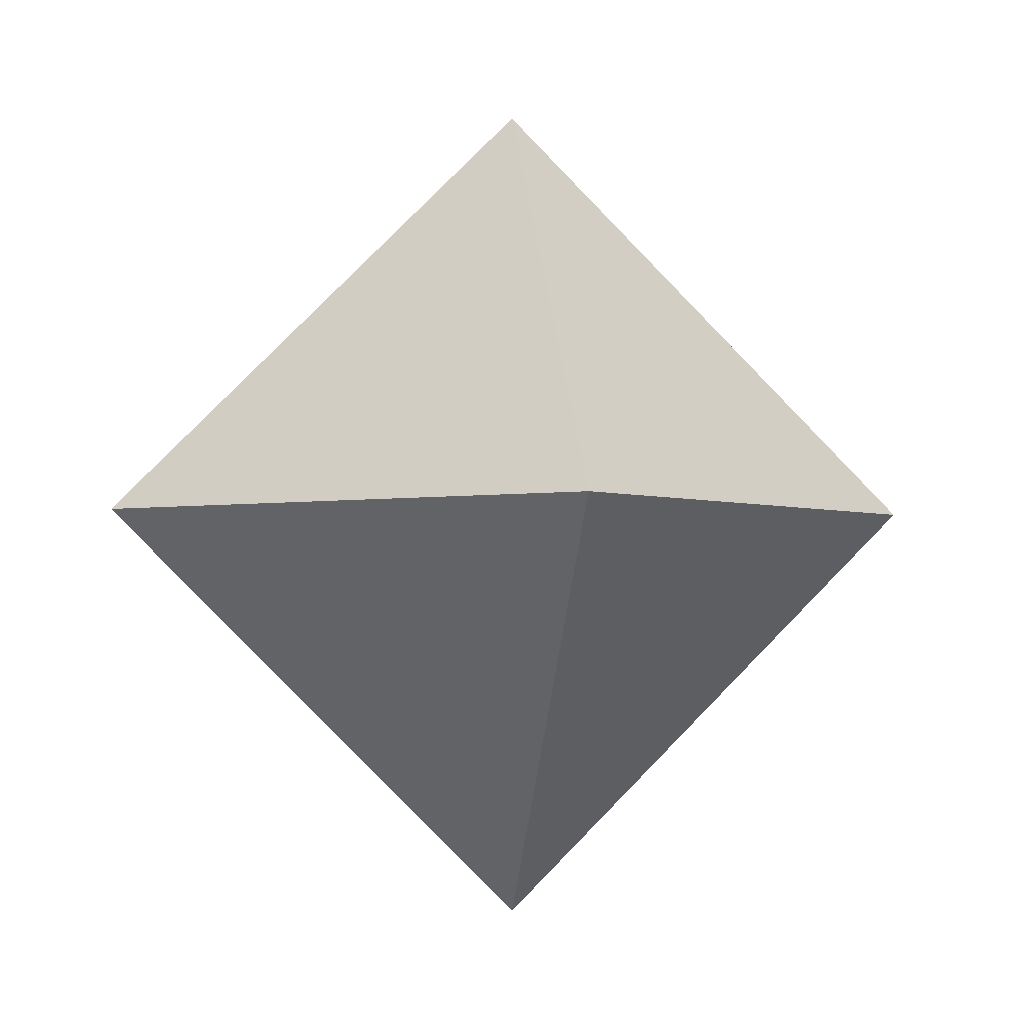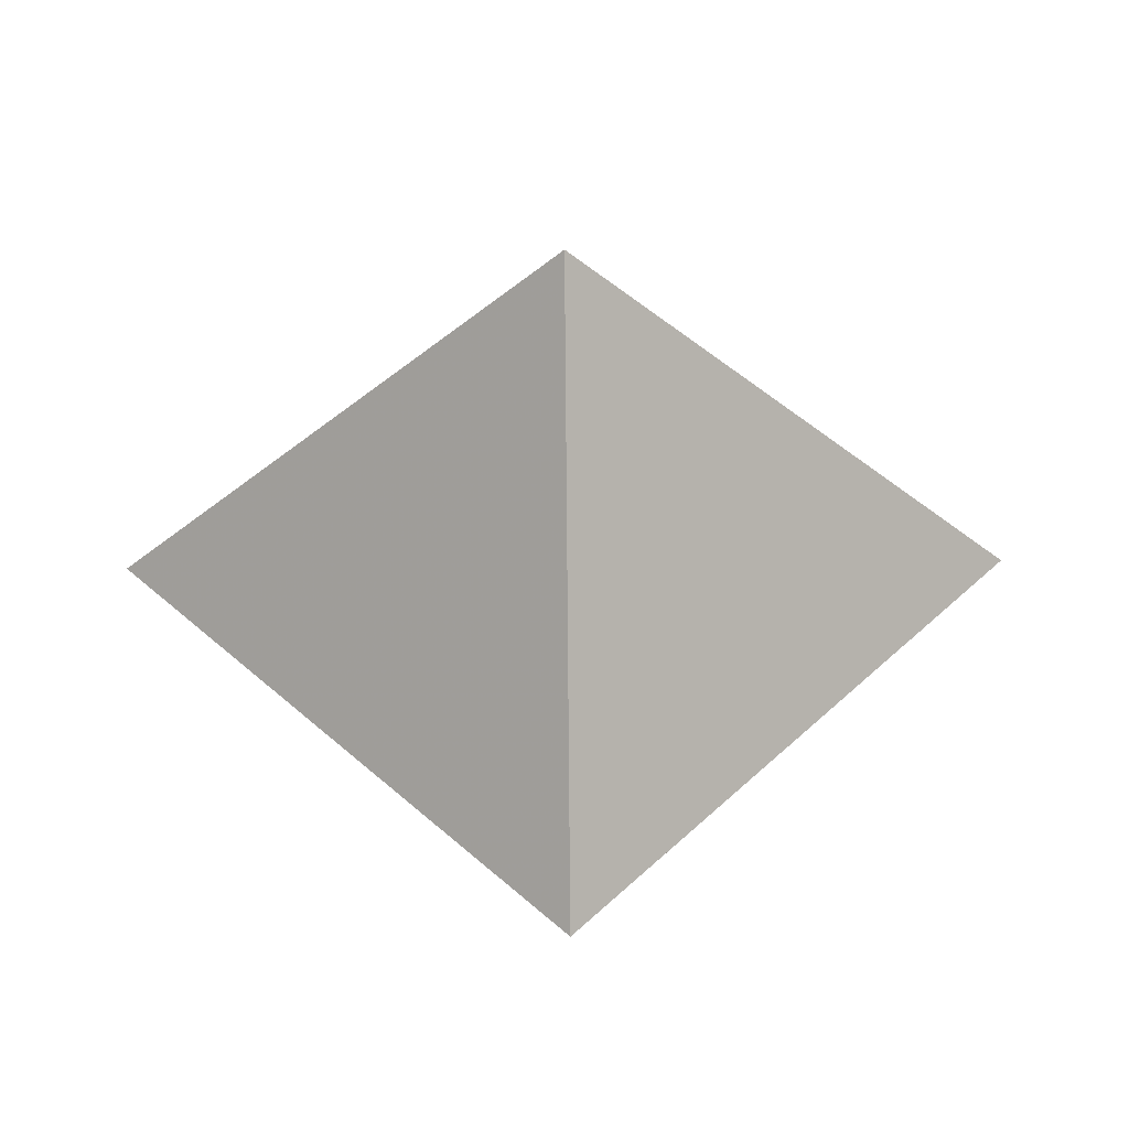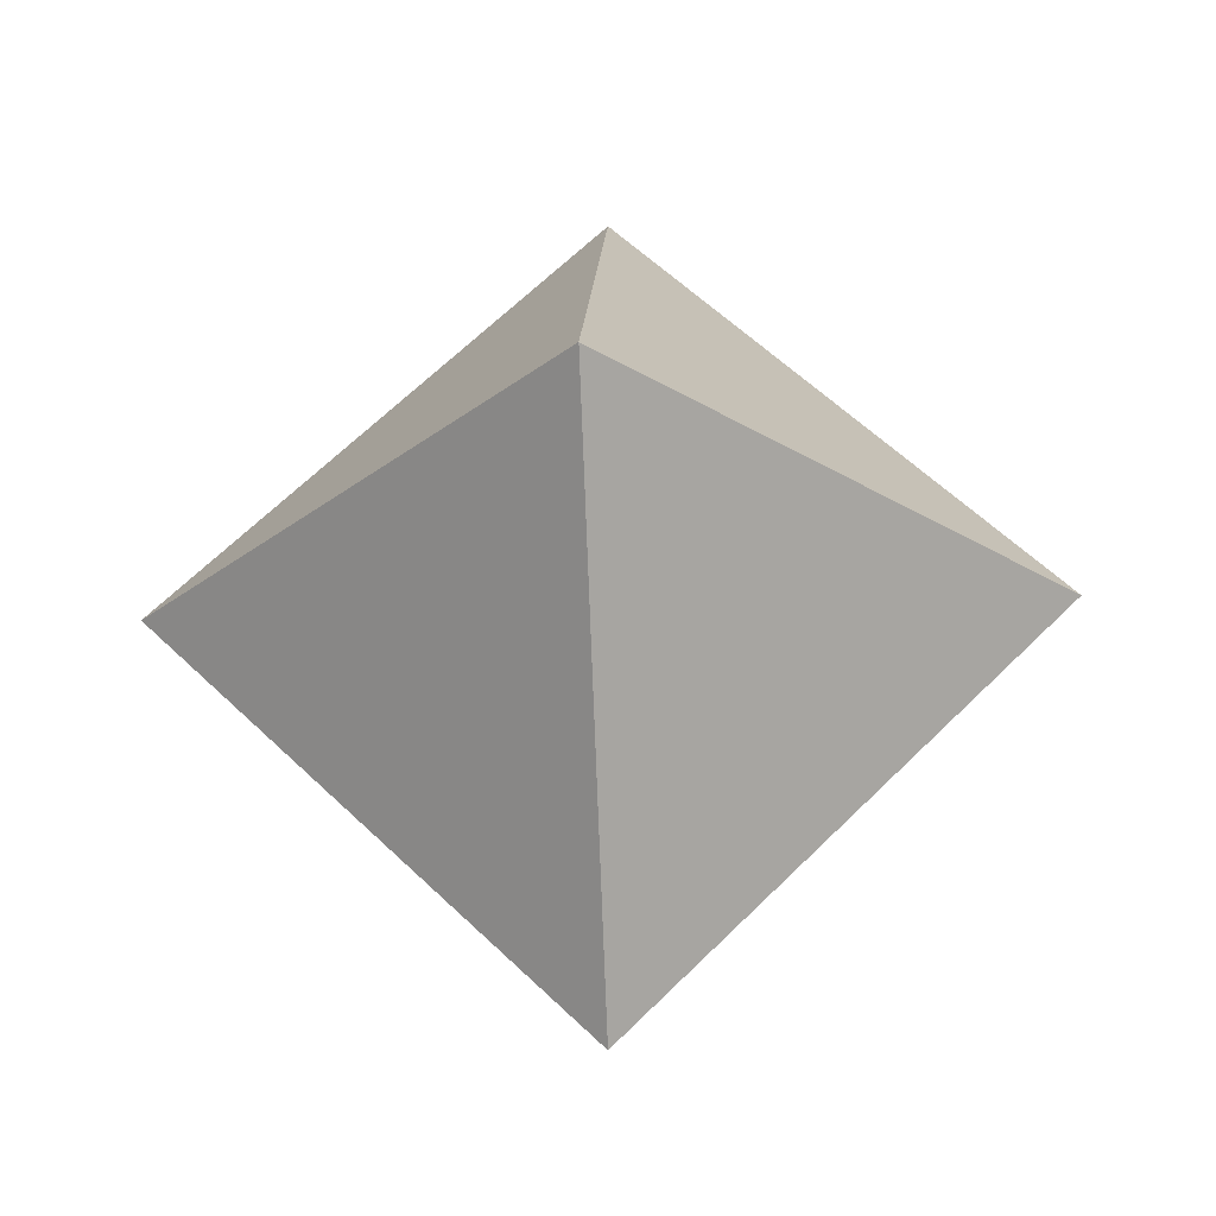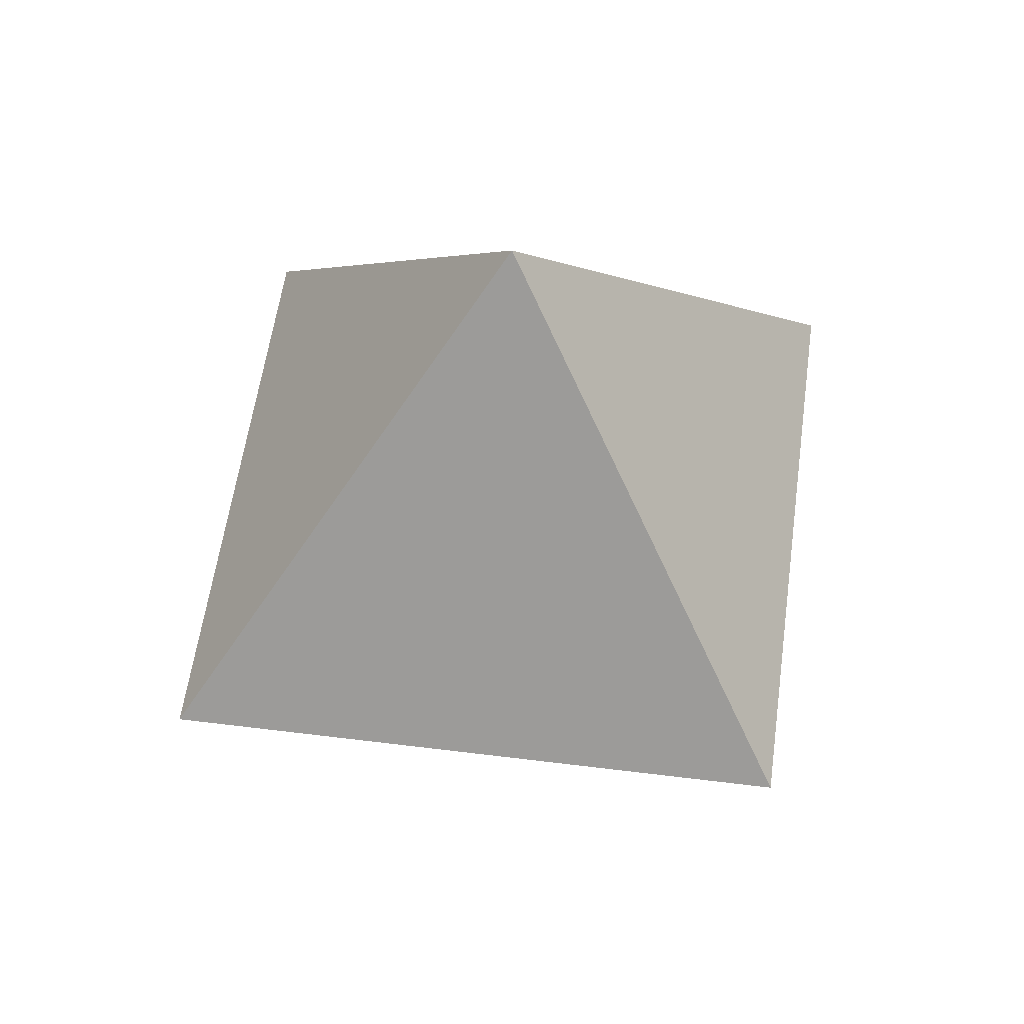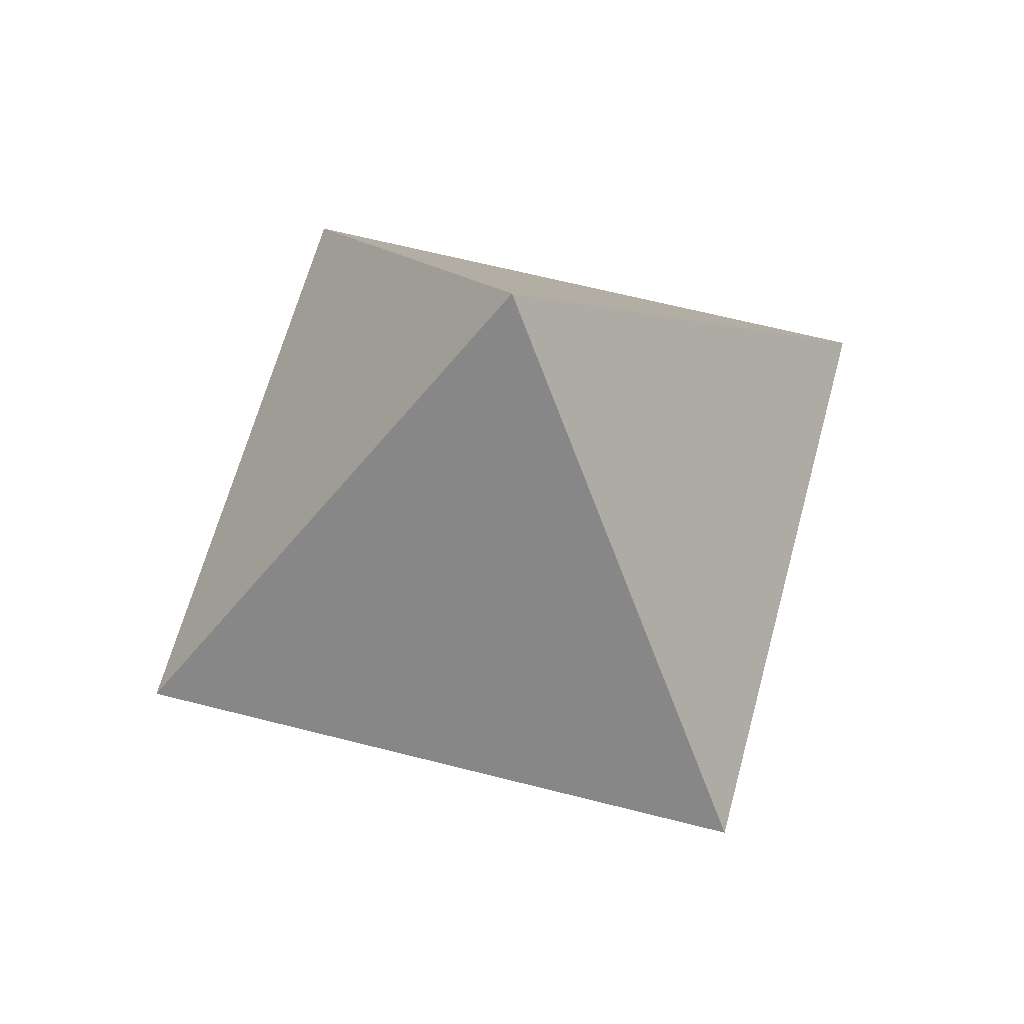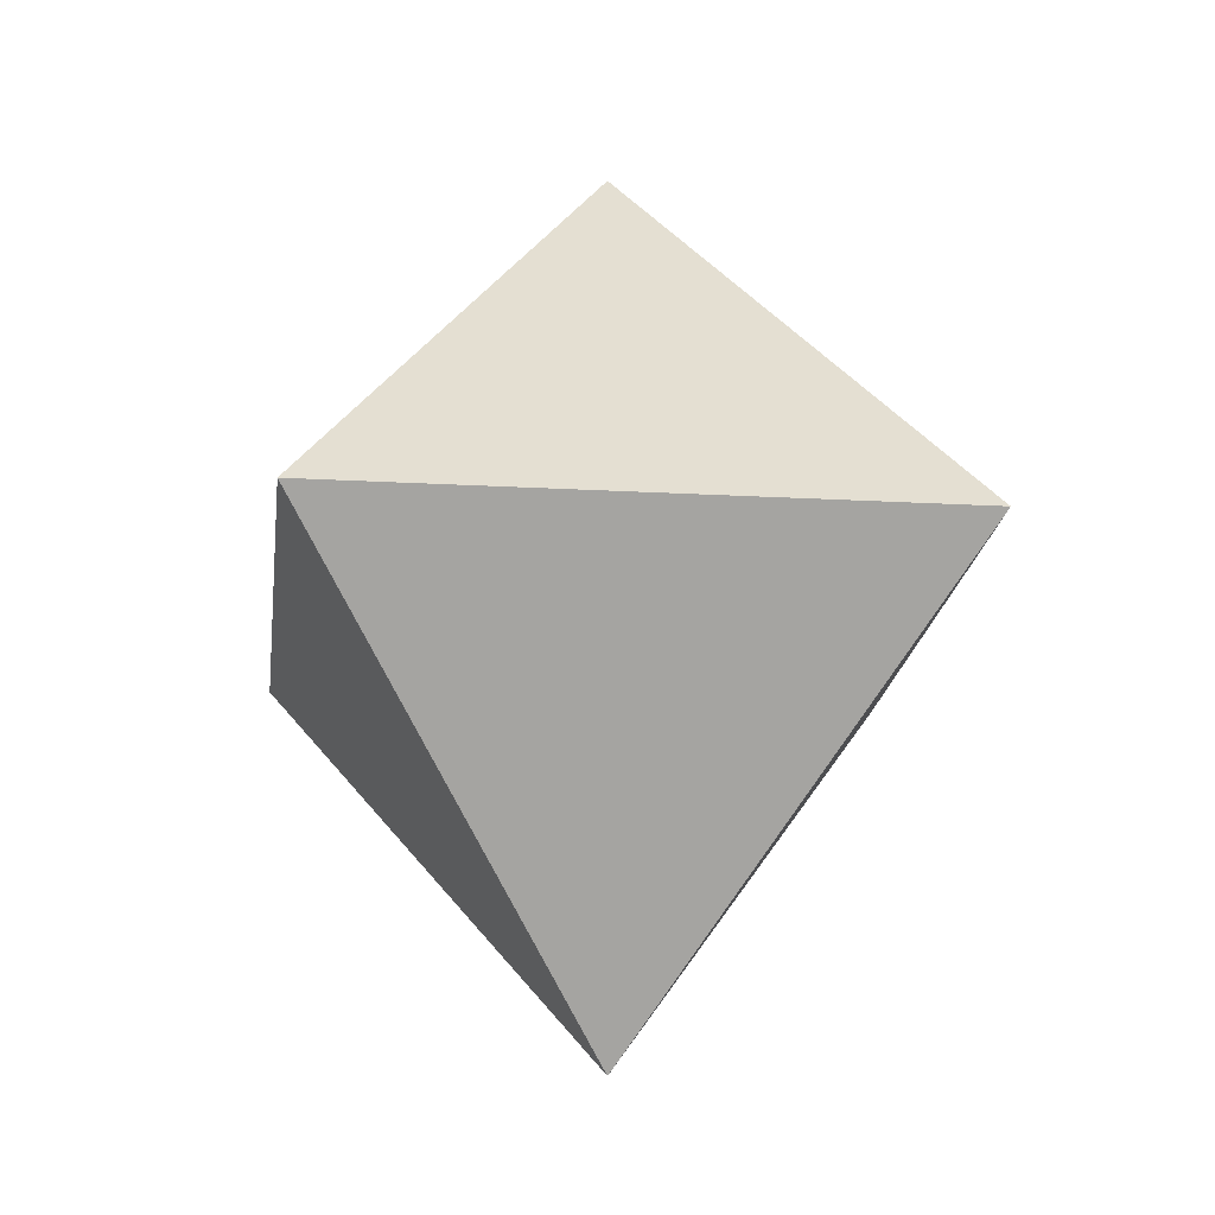
<metadata>
{"format":"obj","ext":"obj","renderer":"f3d","projection":"perspective","resolution":1024,"background":"white","views":[{"elev":-2.6,"azim":-9.5,"up":"+Y"},{"elev":50.4,"azim":89.3,"up":"+Y"},{"elev":-29.5,"azim":-86.9,"up":"+Z"},{"elev":54.6,"azim":-127.4,"up":"+Z"},{"elev":61.4,"azim":59.8,"up":"+Z"},{"elev":-18.3,"azim":-141.4,"up":"+Y"}]}
</metadata>
<code>
v 1 0 0
v -1 0 0
v 0 1 0
v 0 -1 0
v 0 0 1
v 0 0 -1
f 1 3 5
f 2 6 4
f 1 5 4
f 2 3 6
f 1 6 3
f 2 4 5
f 1 4 6
f 2 5 3

</code>
